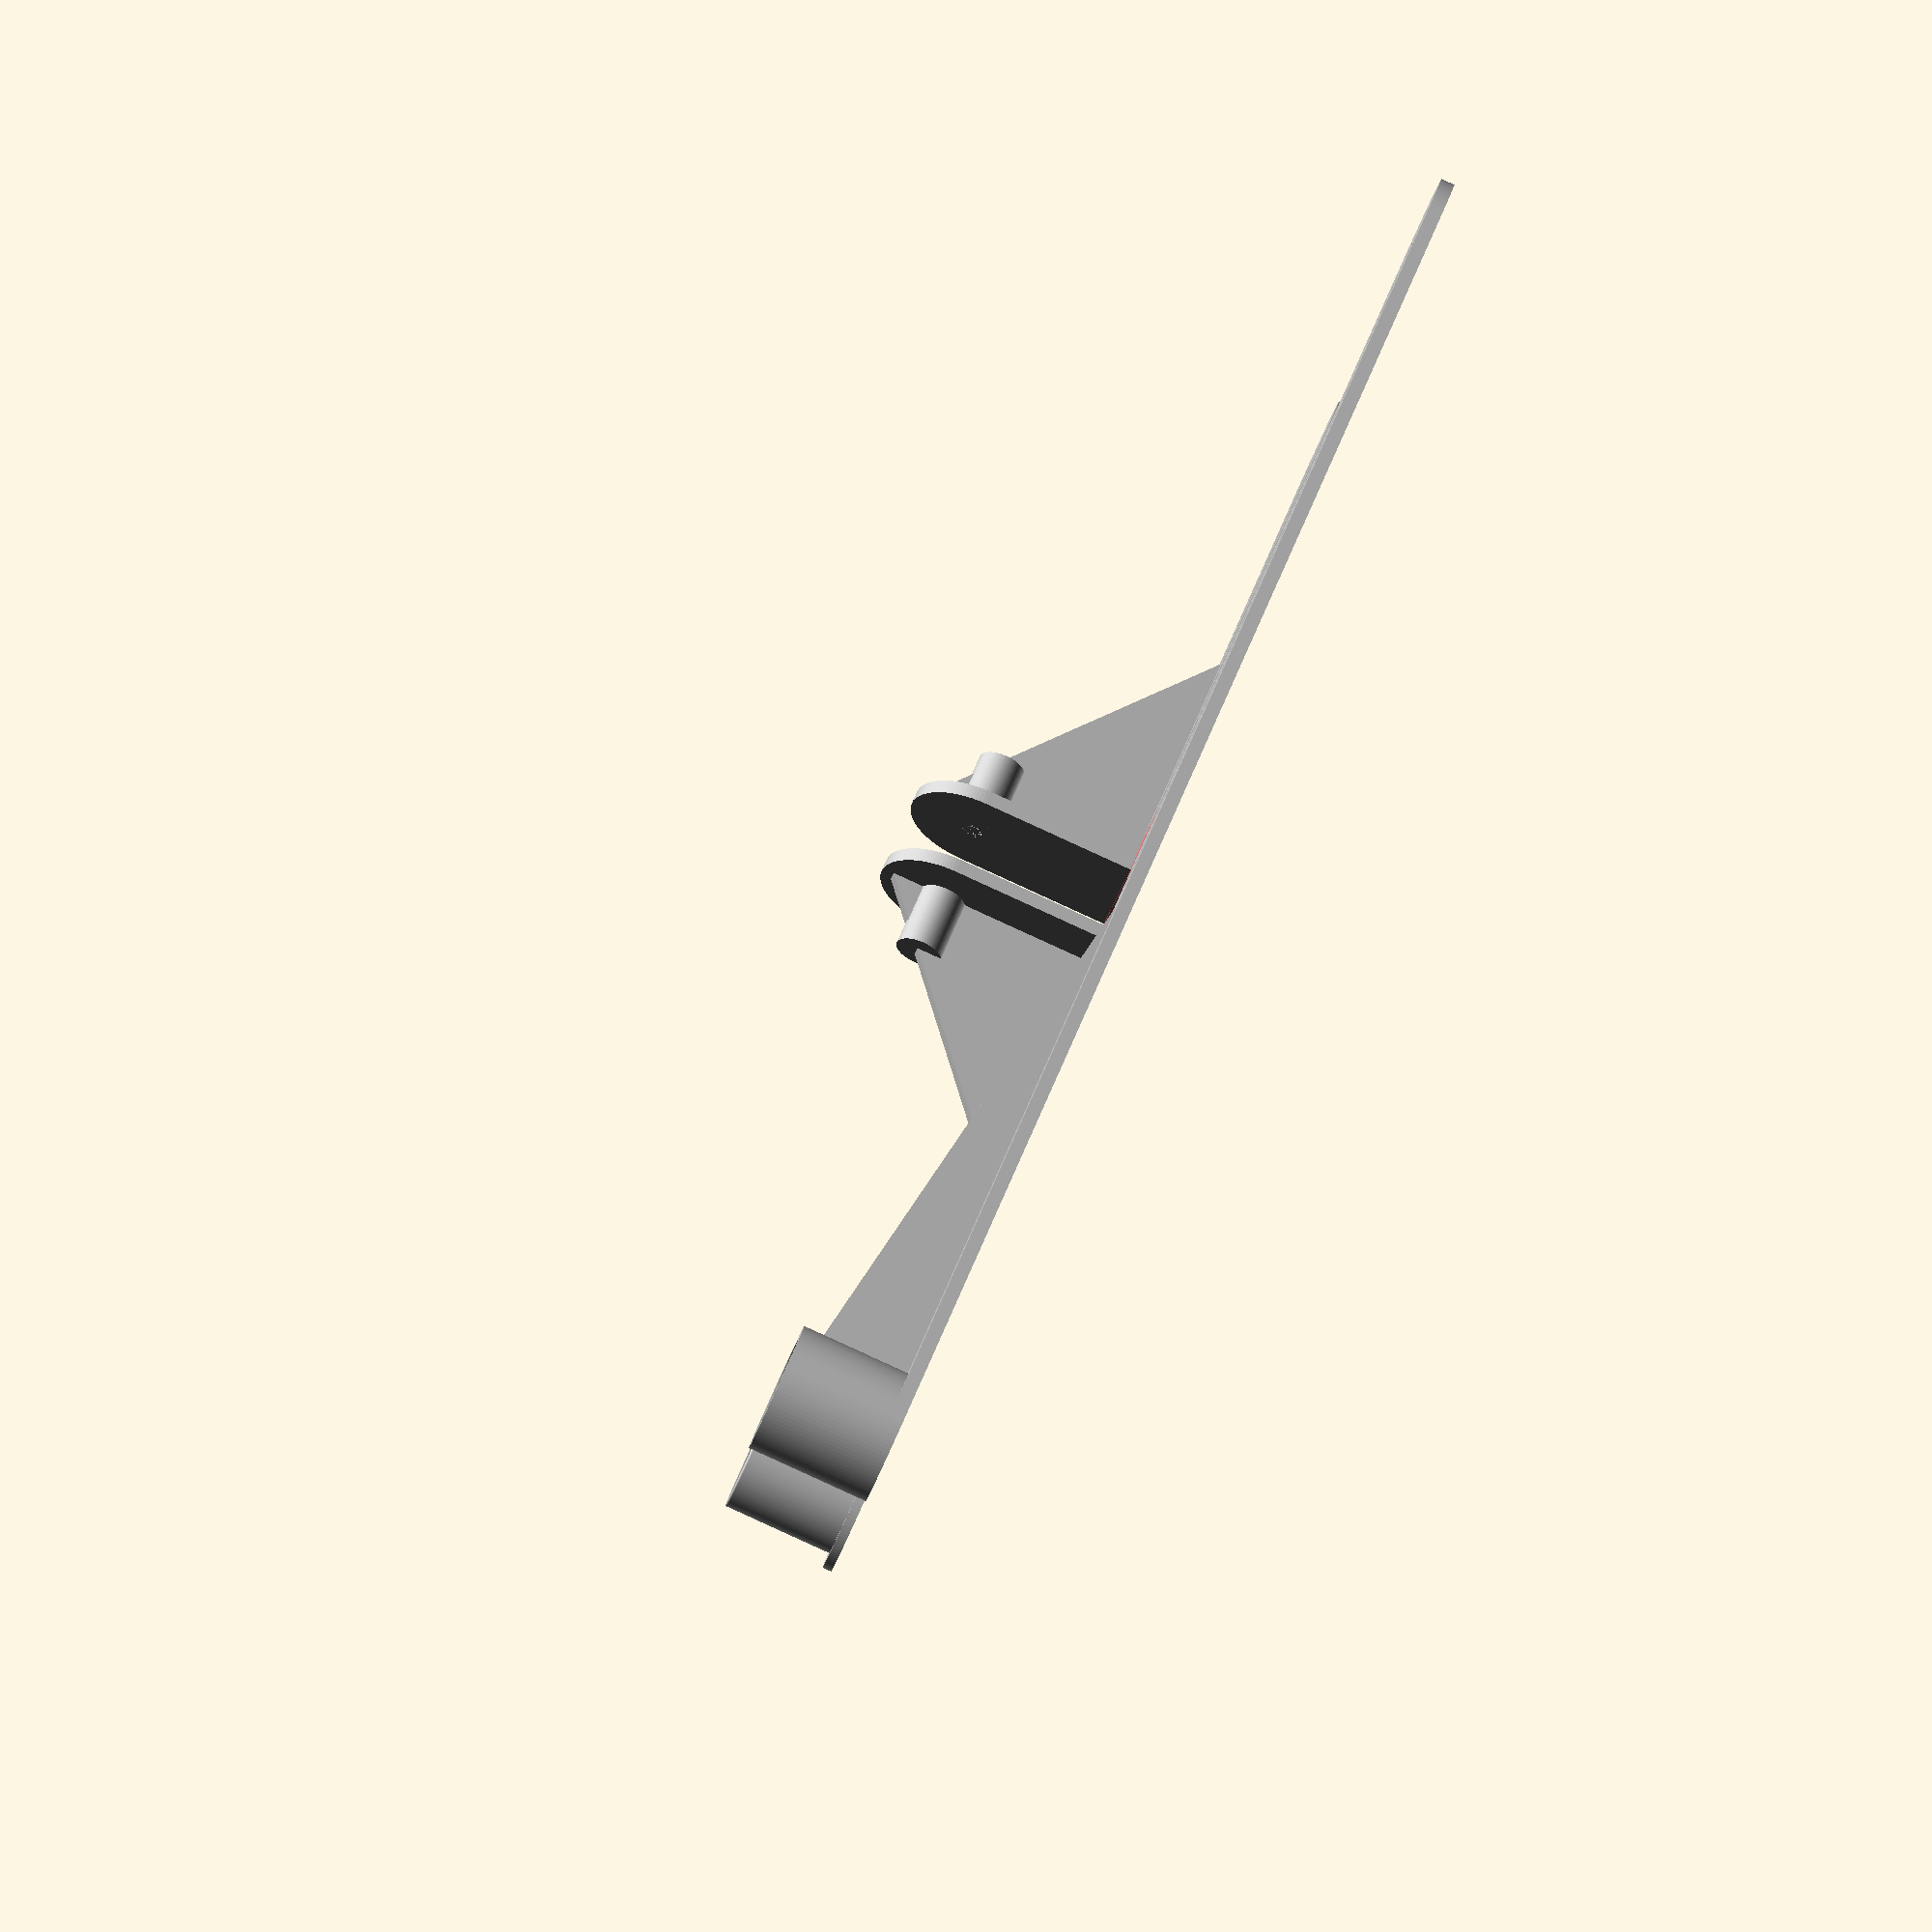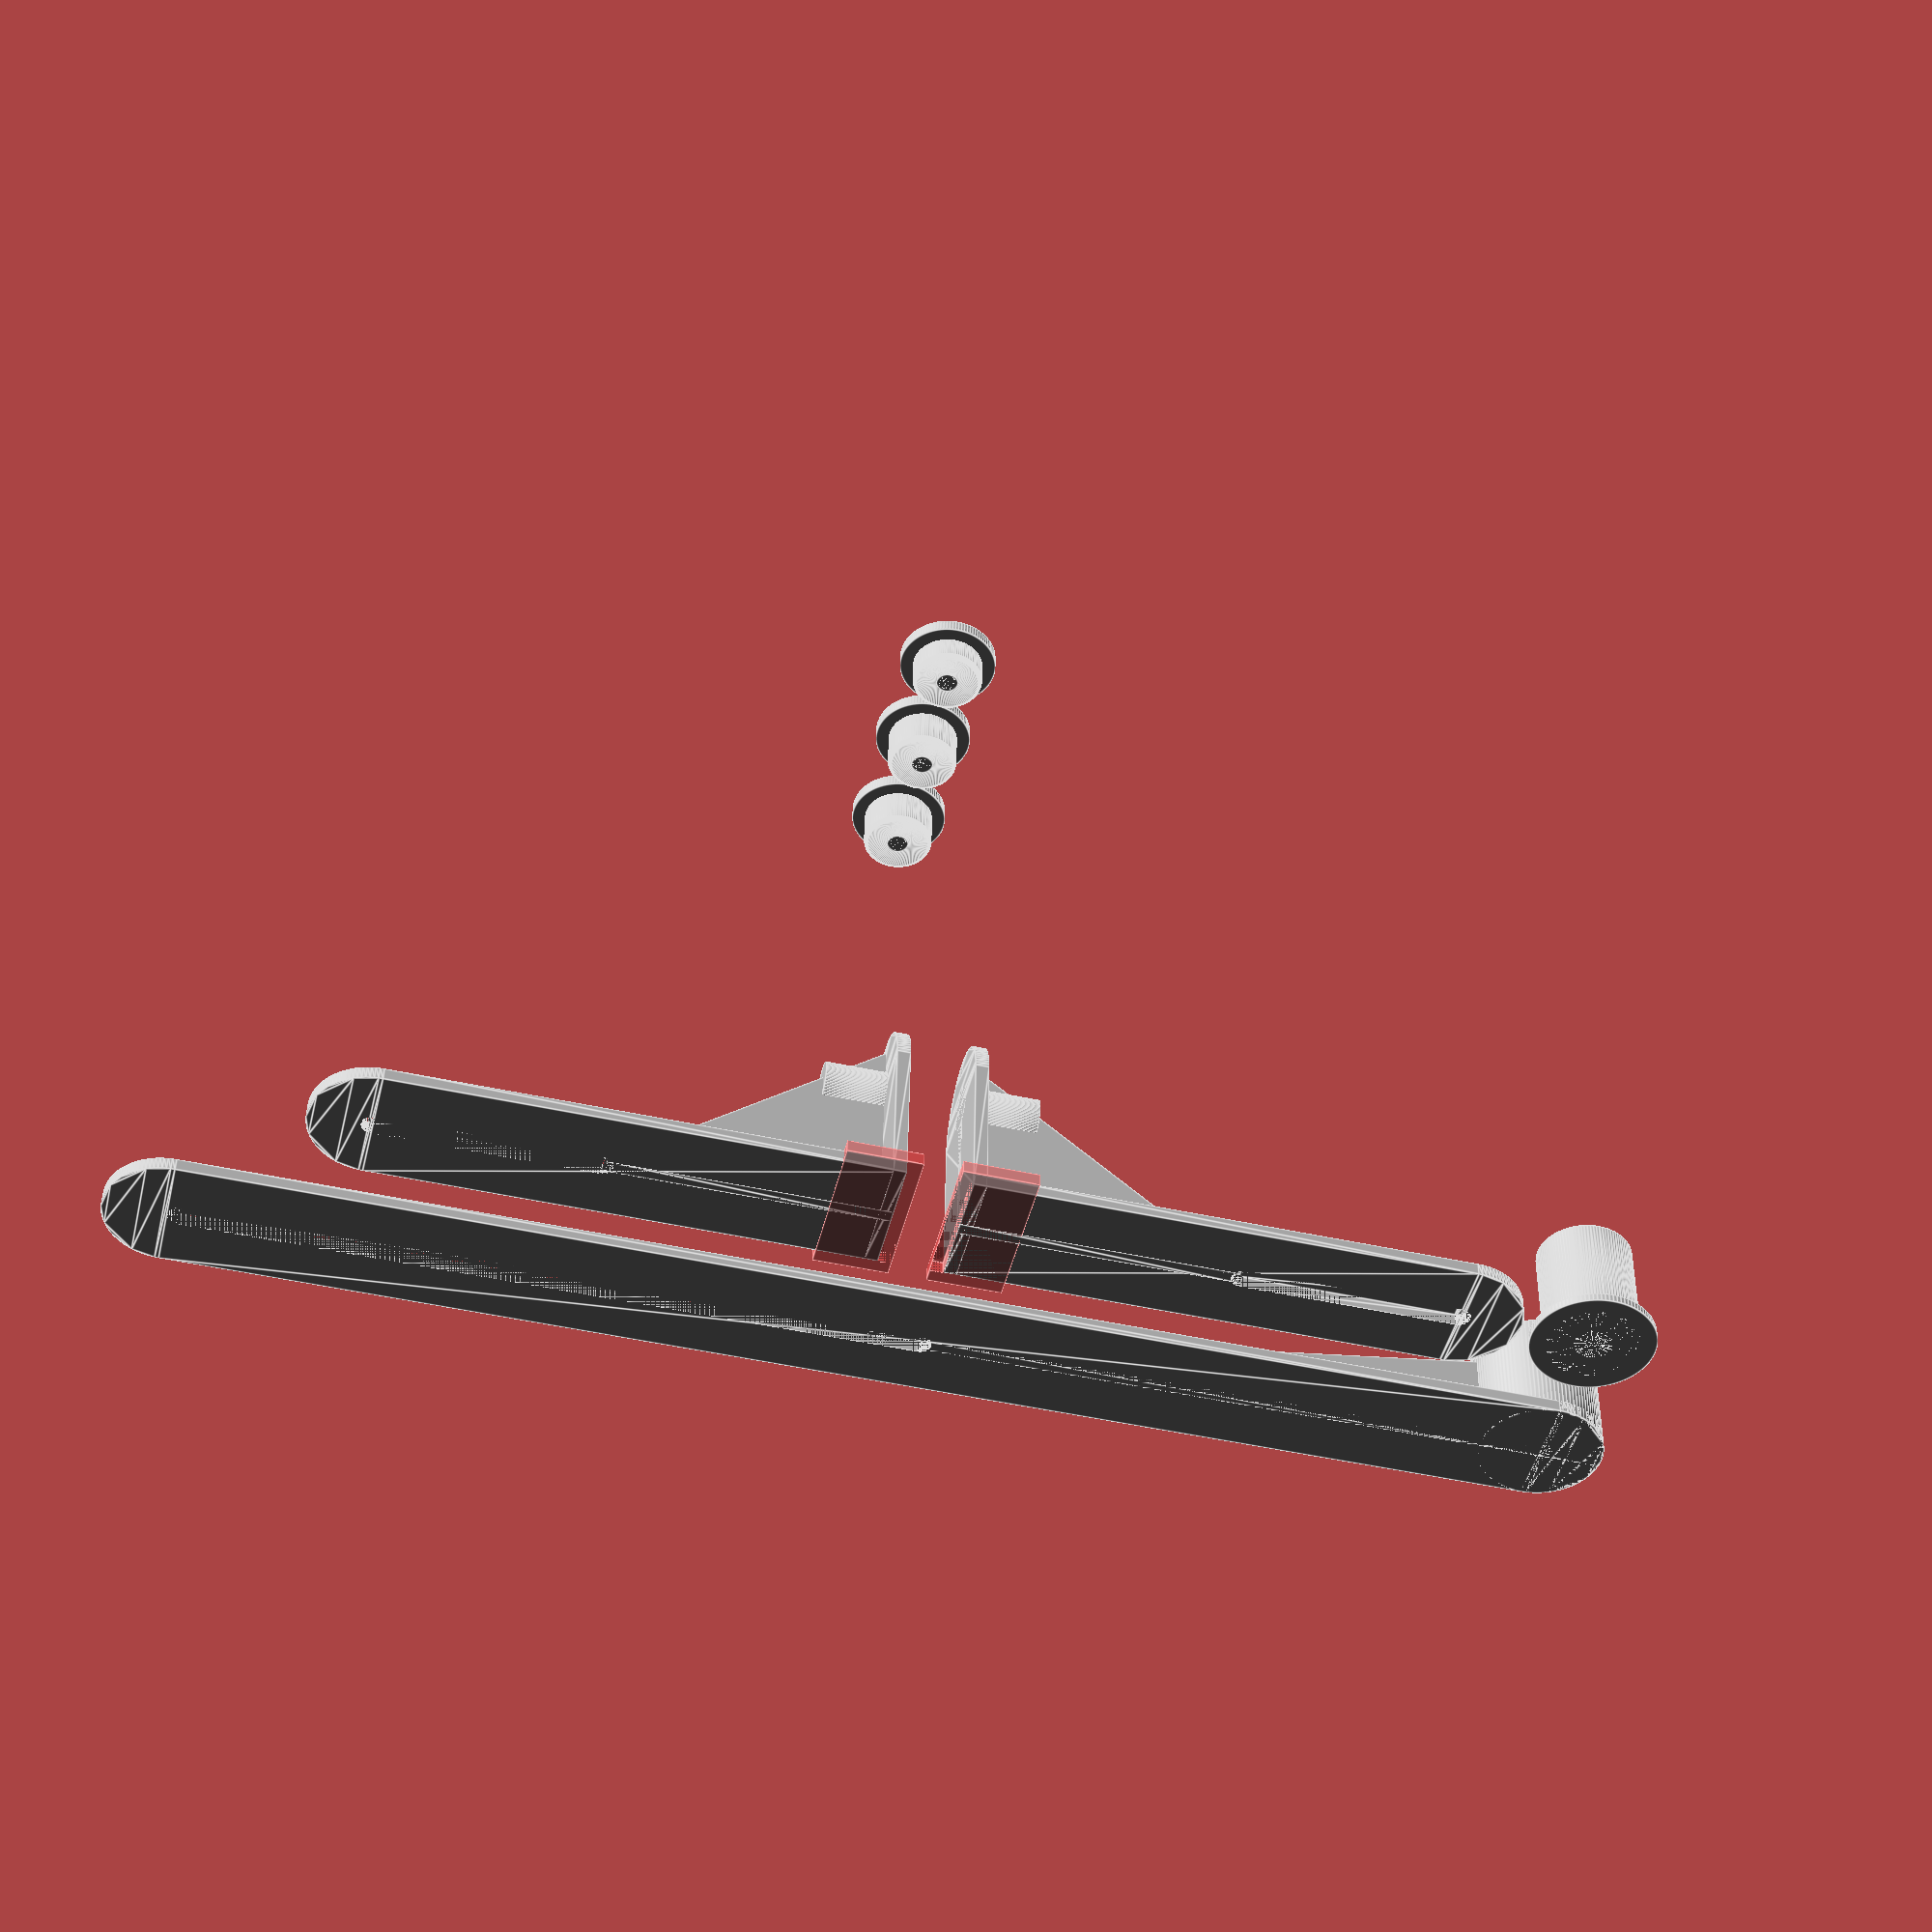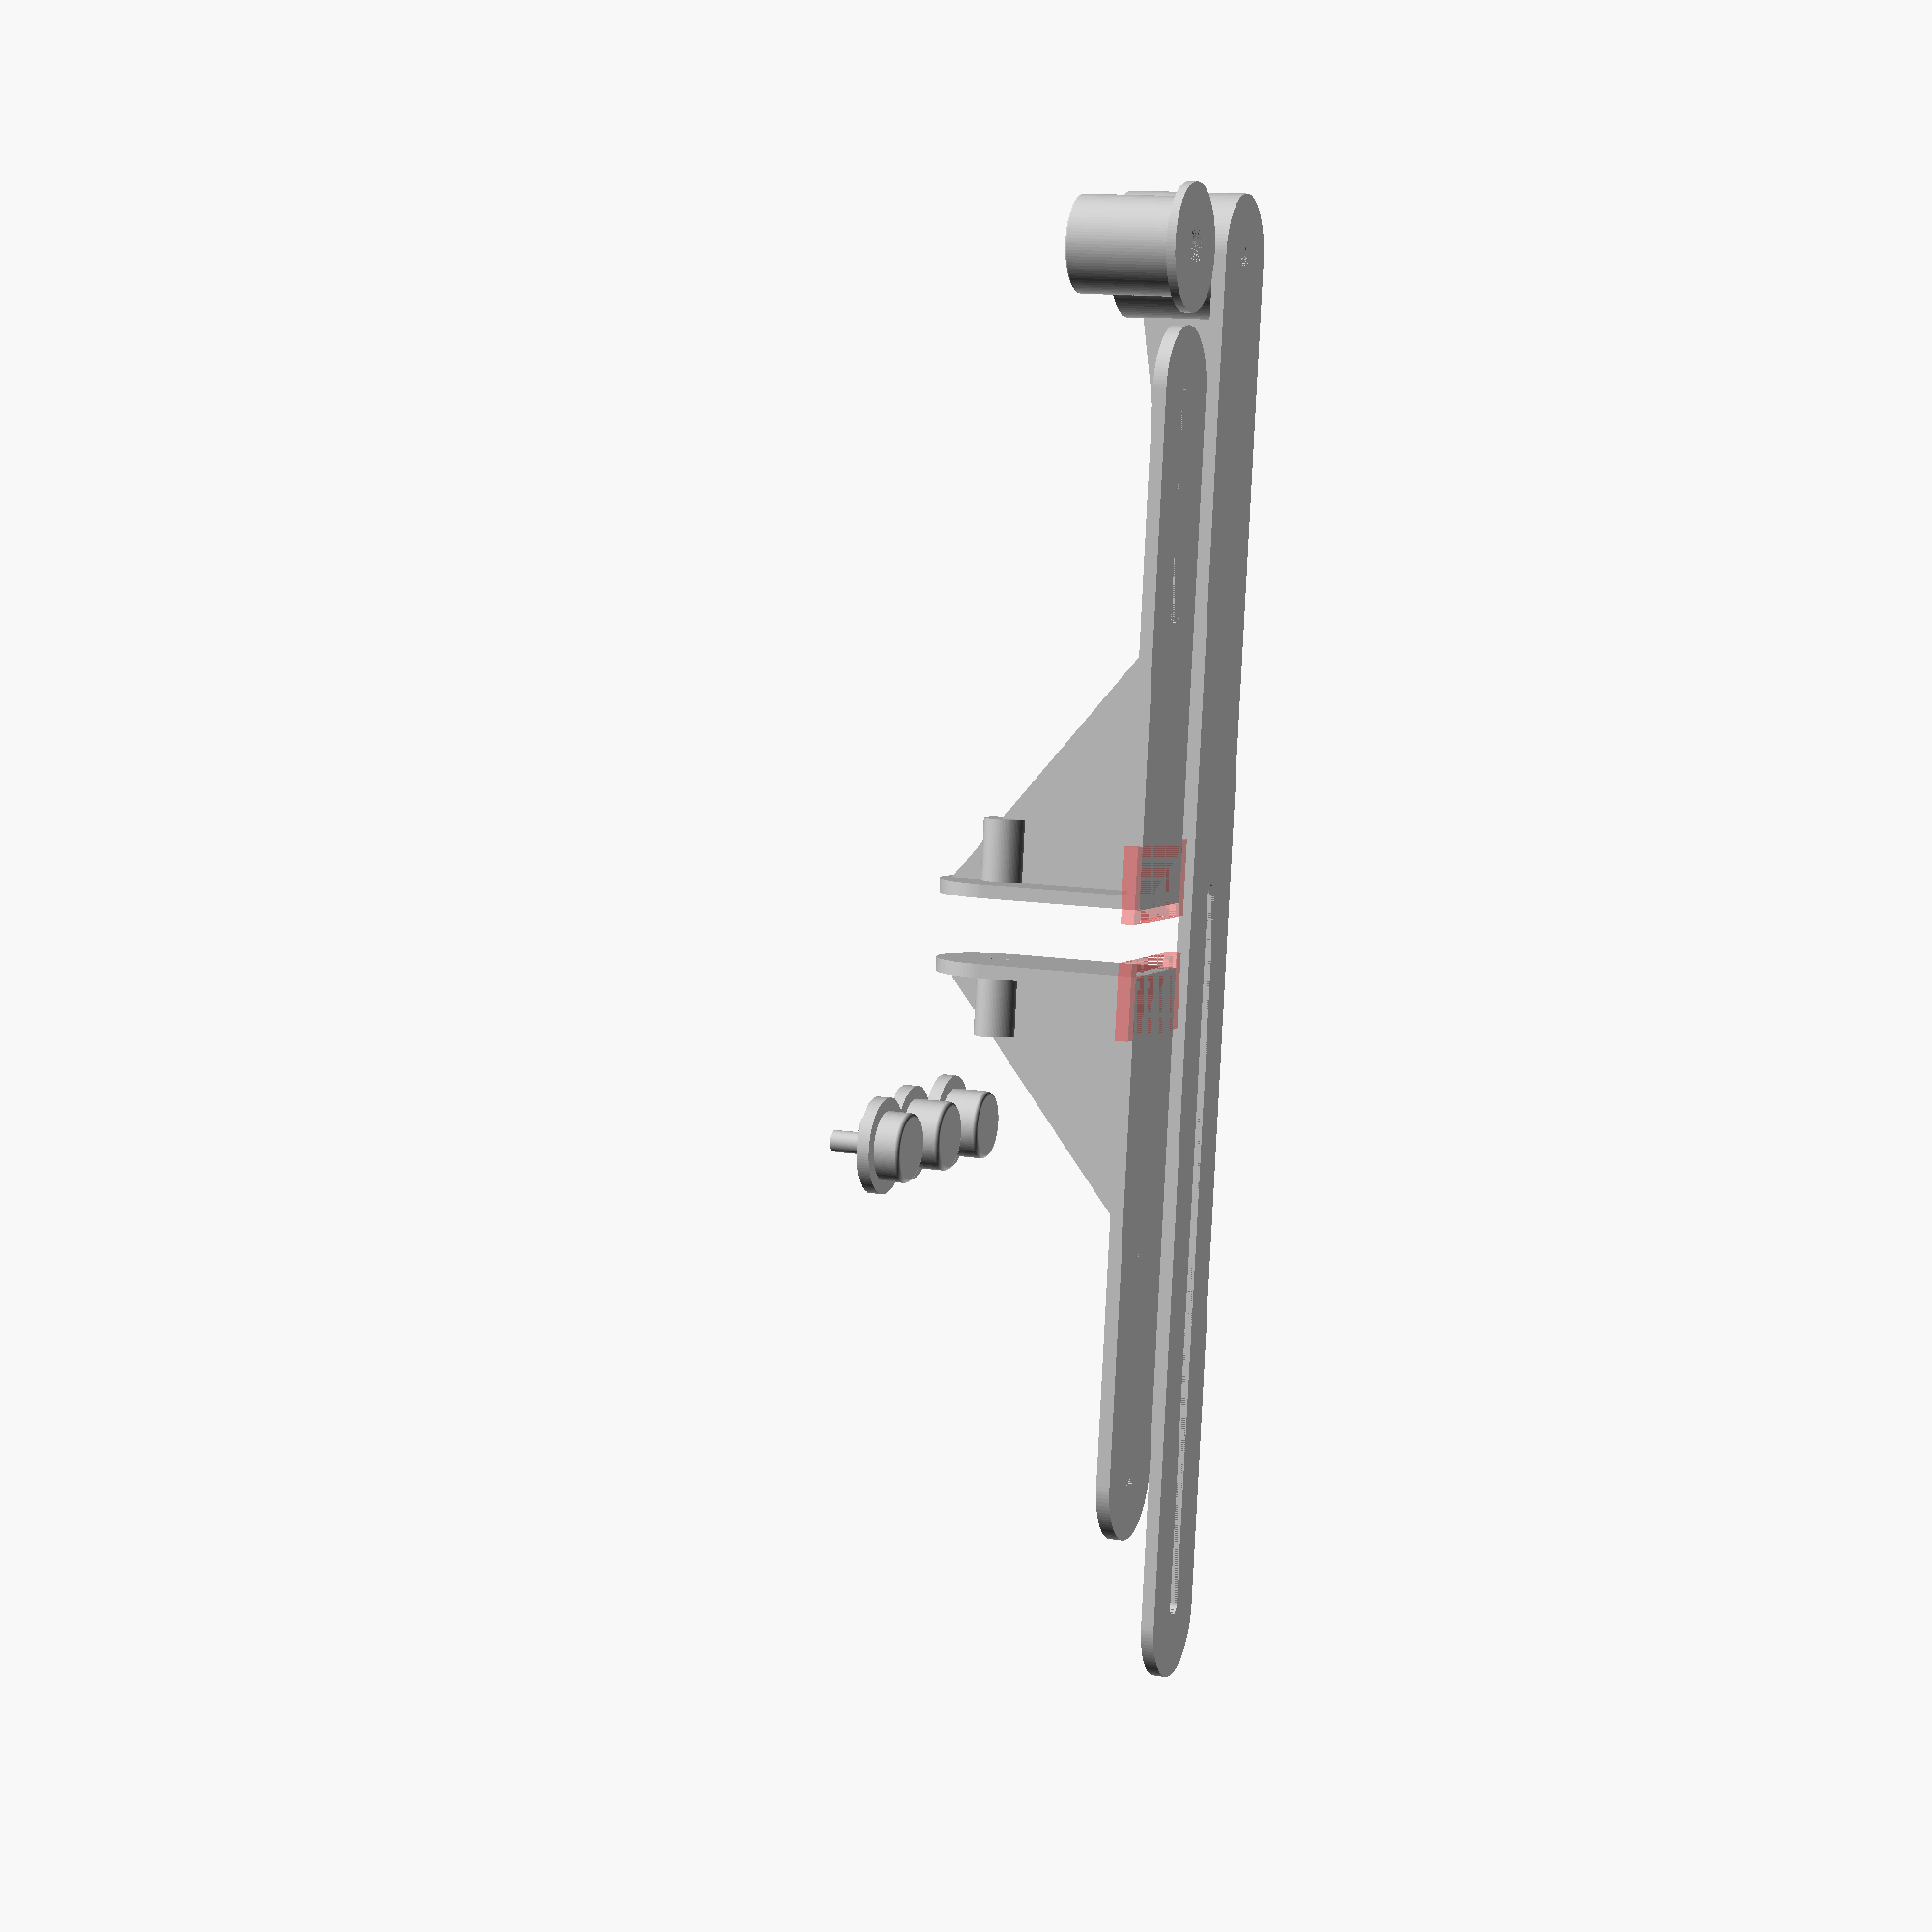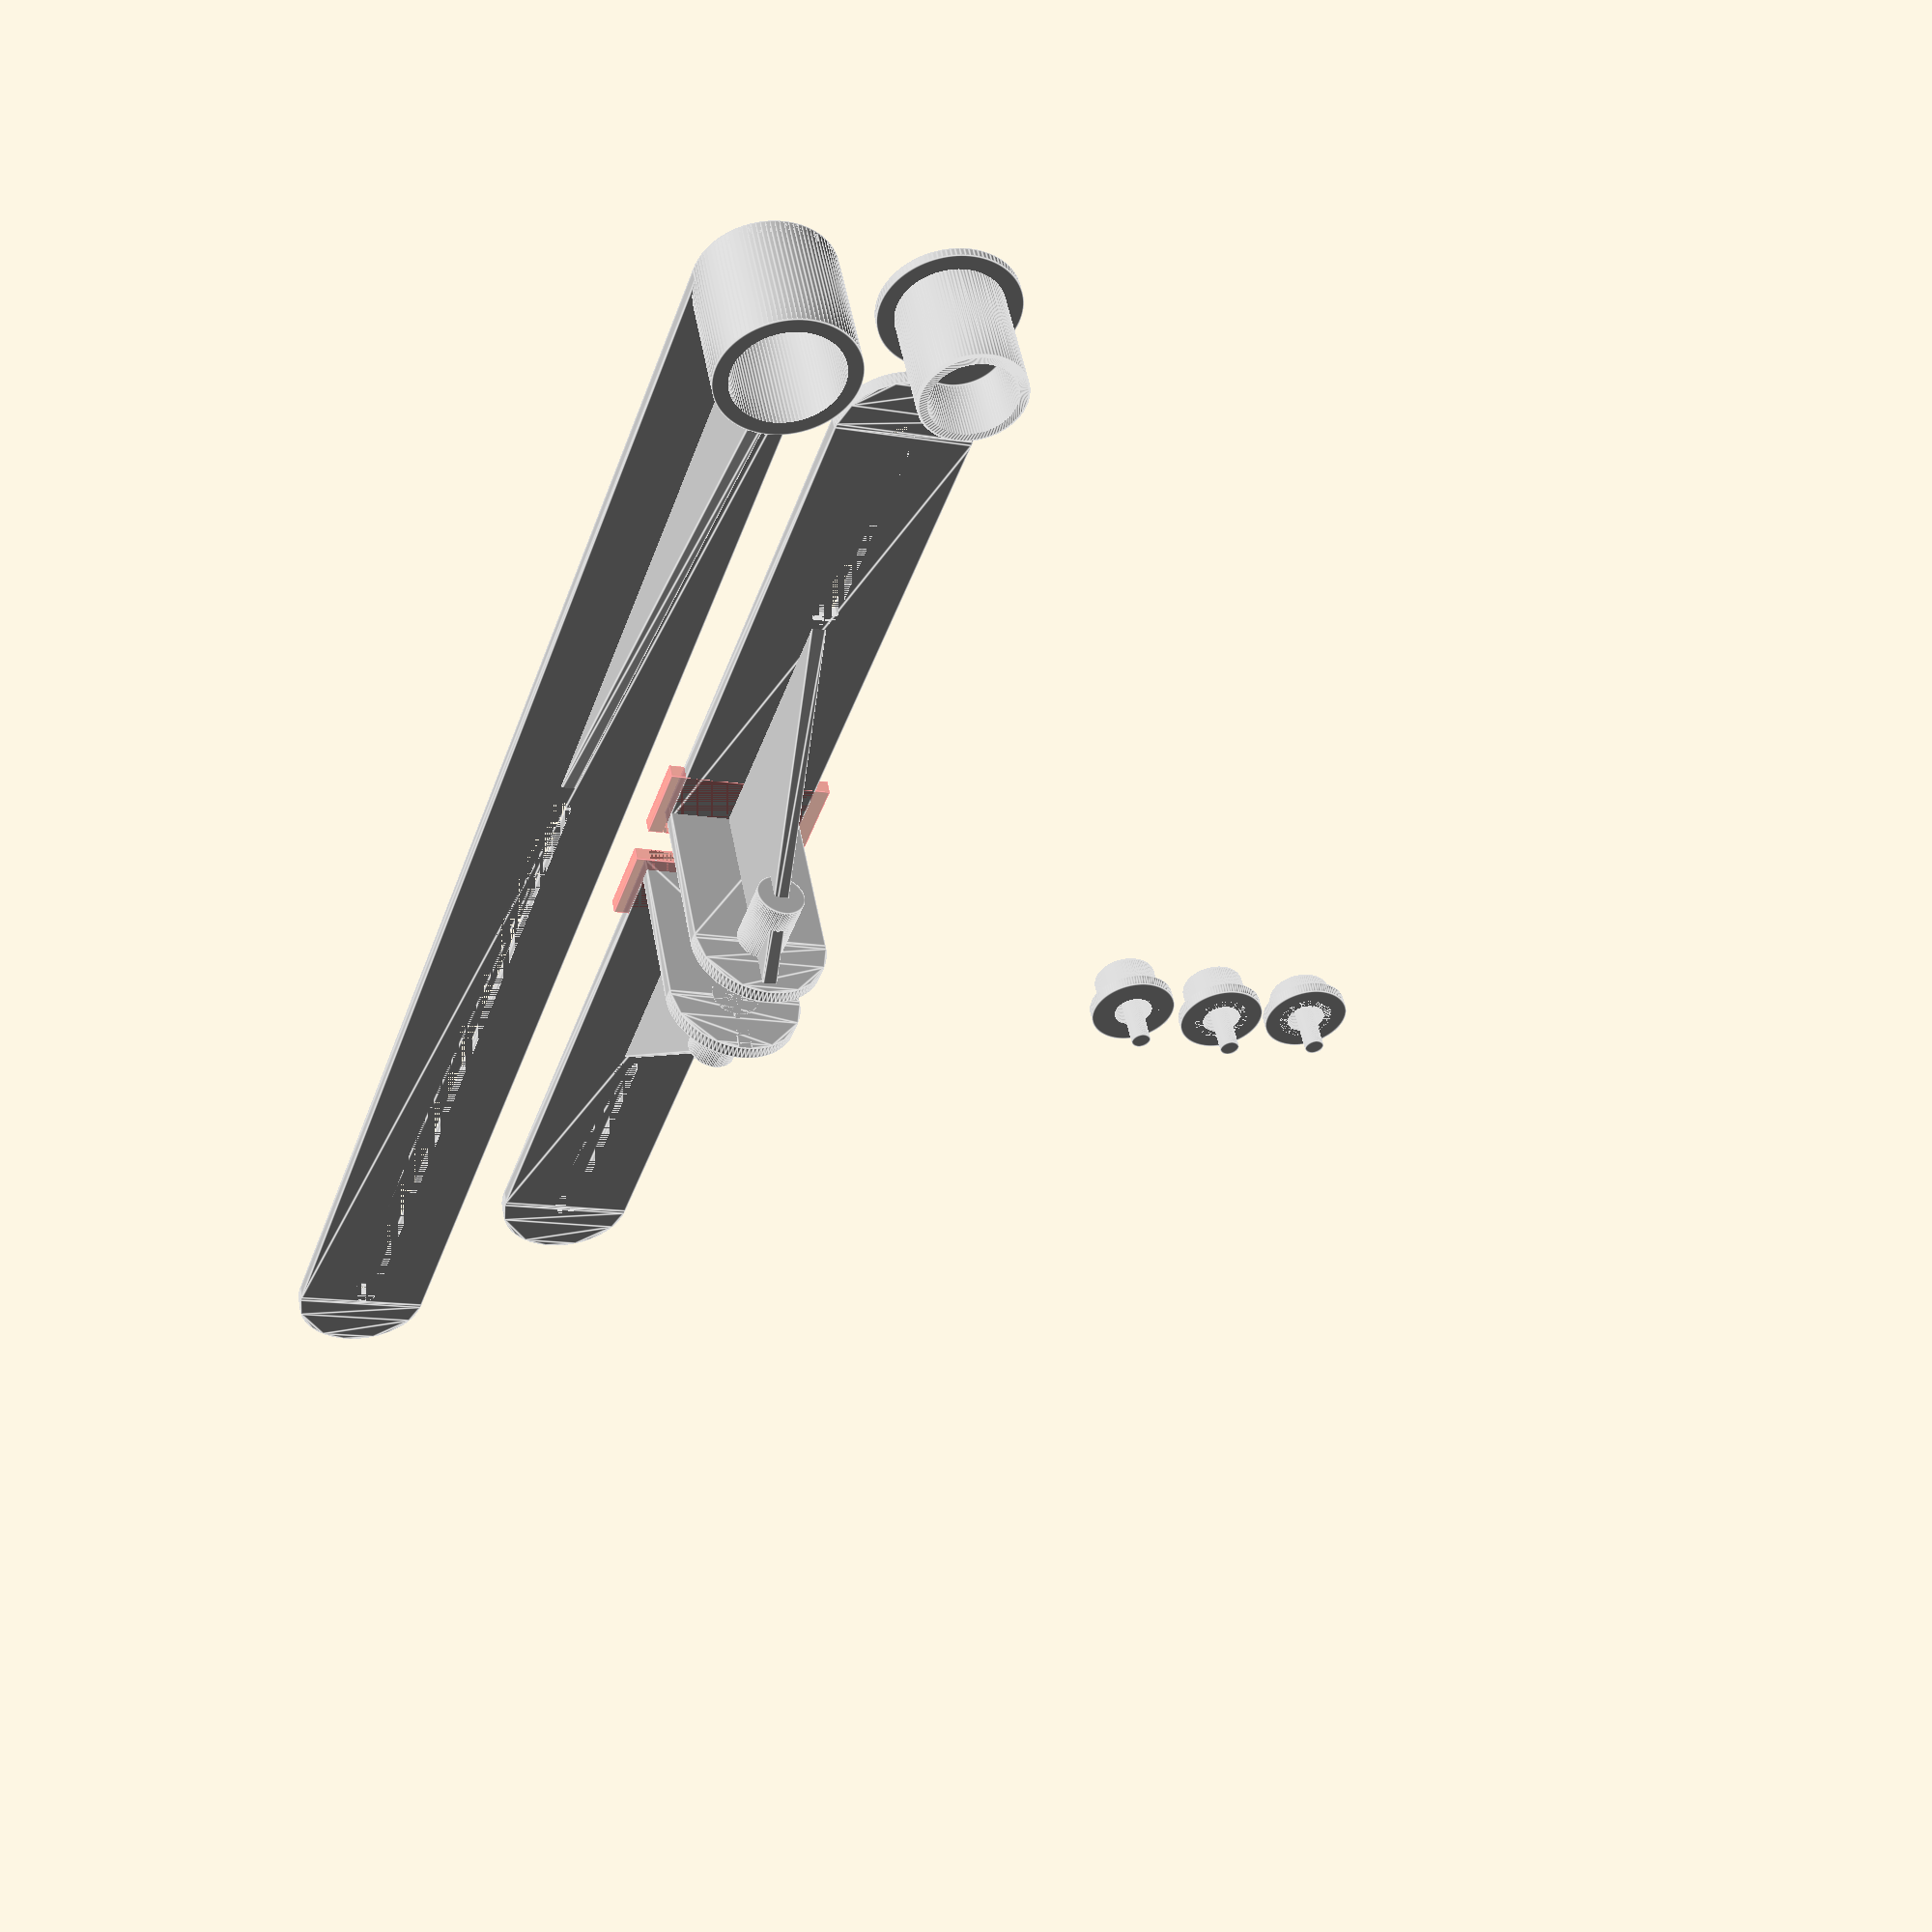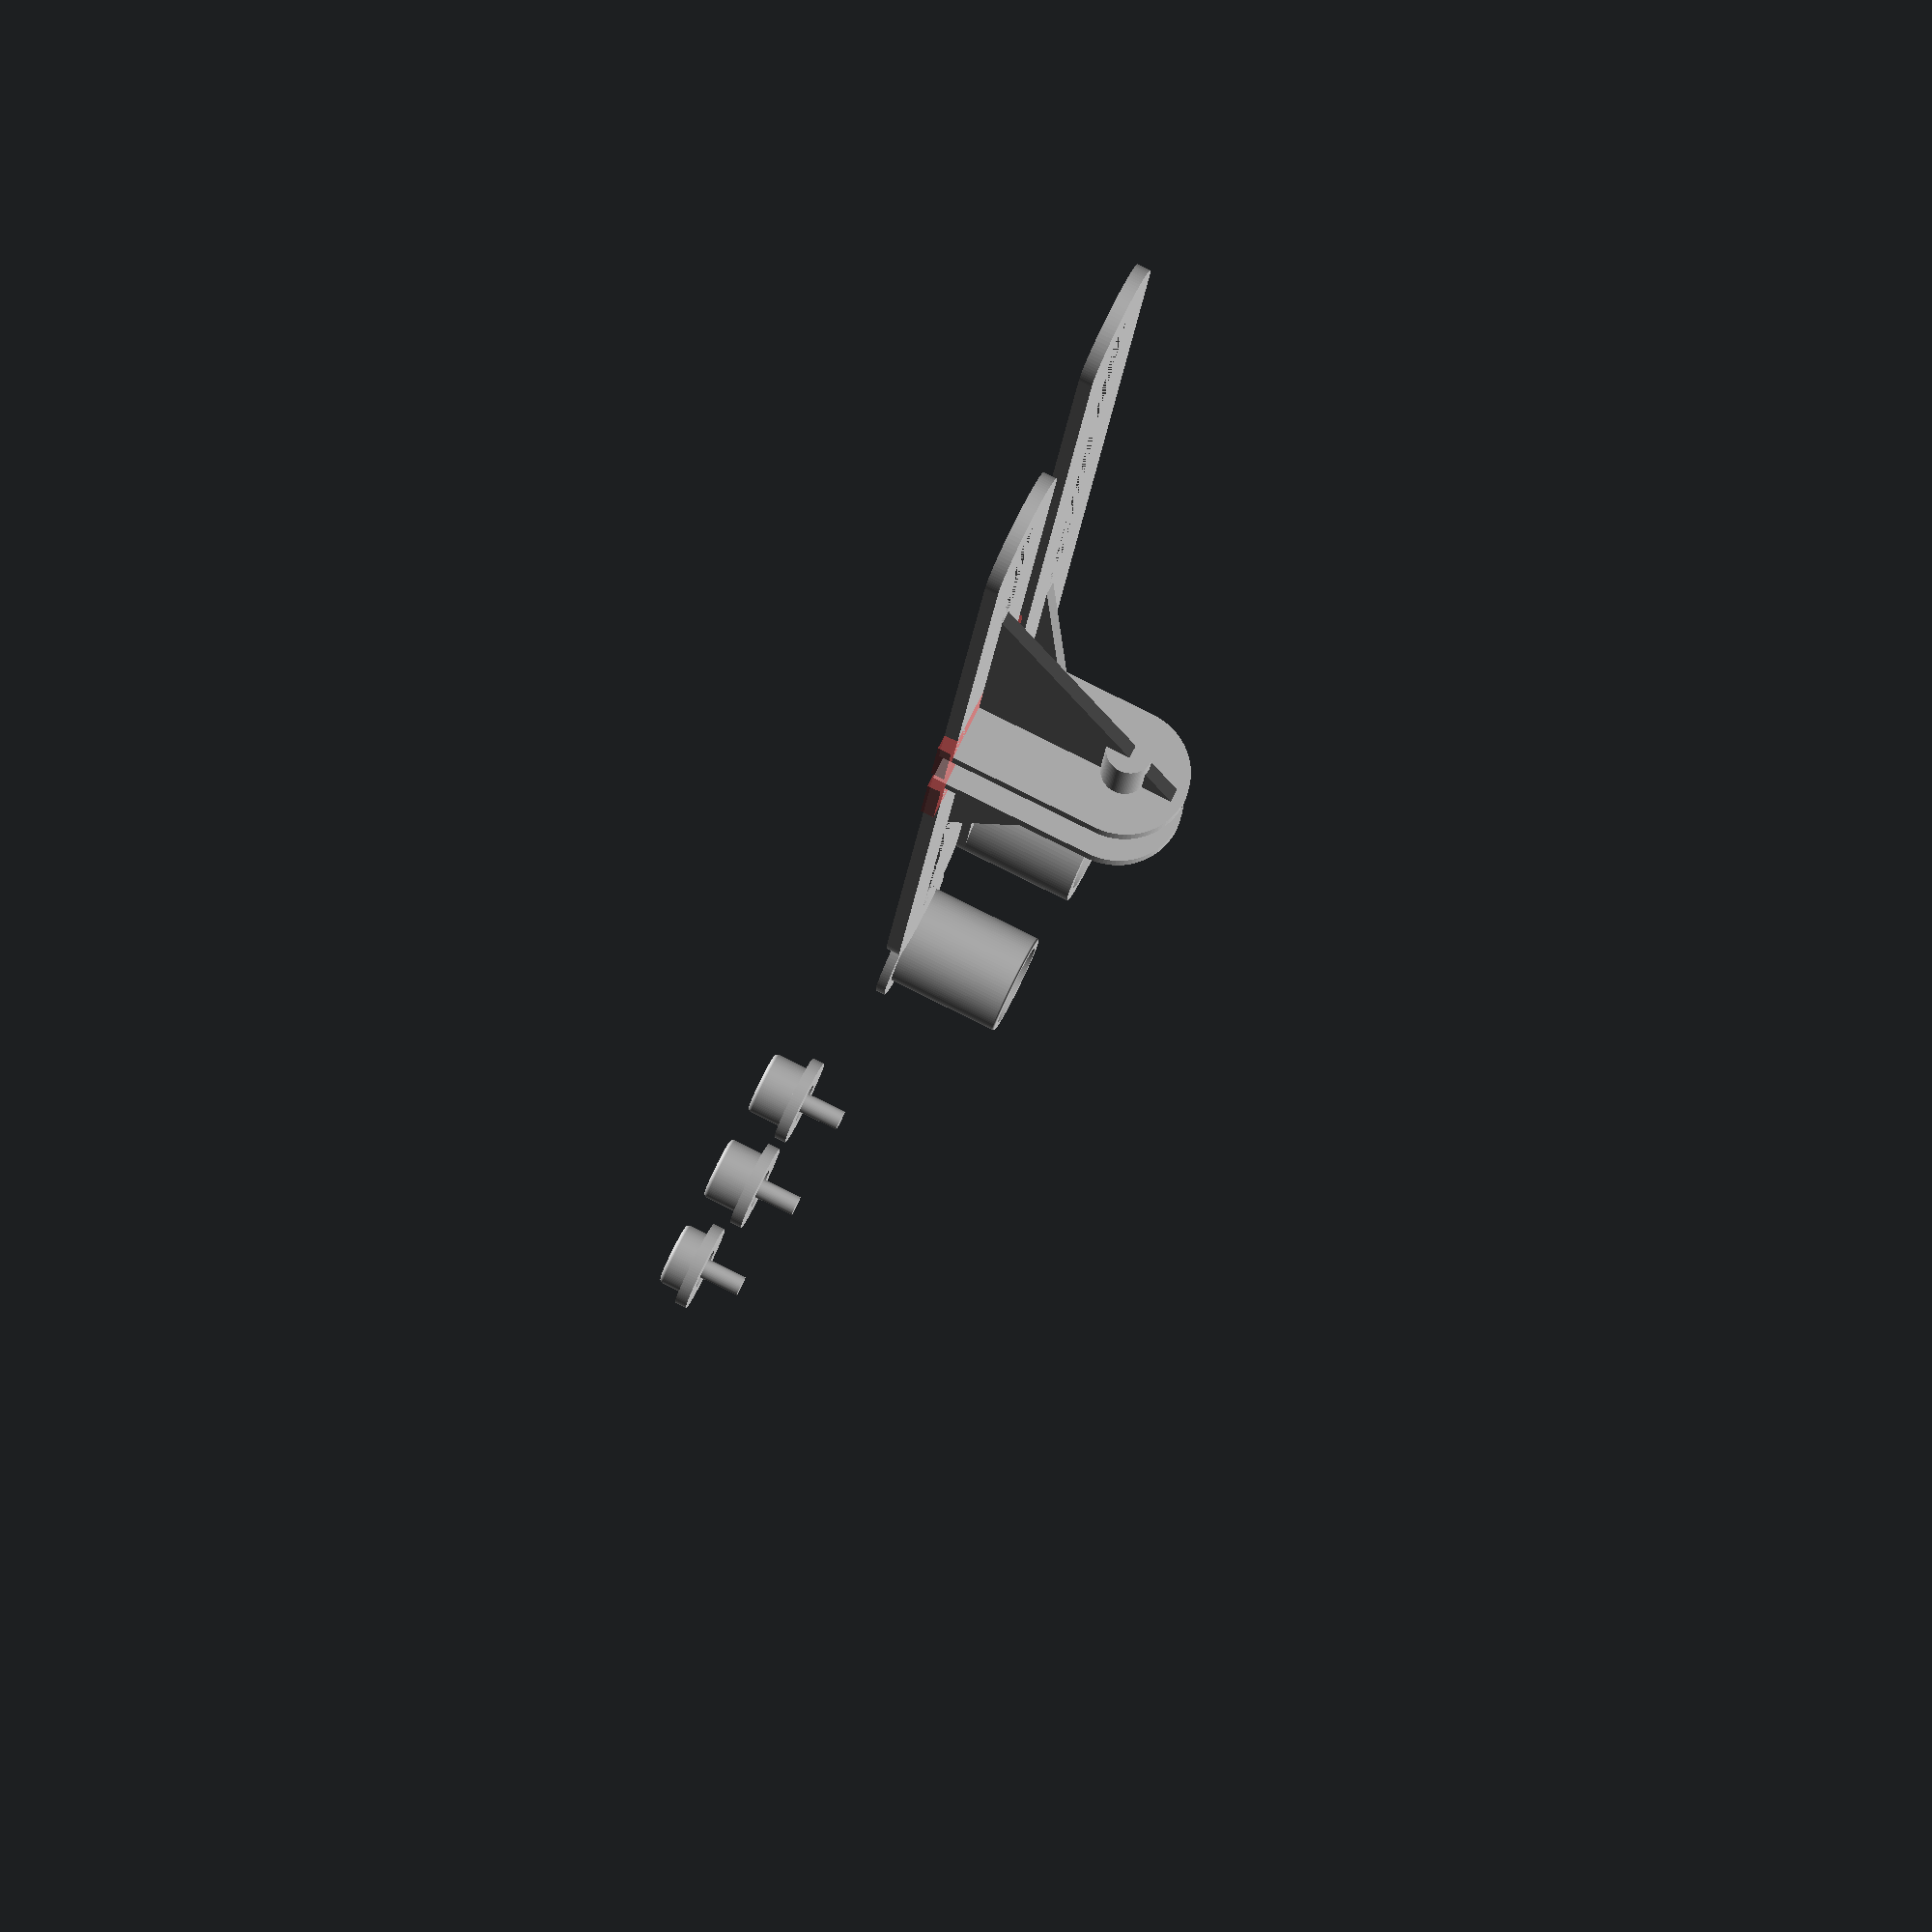
<openscad>
/*
    case for the Latency Measure device

	(c) 2020 by Christian.Lorenz@gromeck.de


	This file is part of LatencyMeasure.

    LatencyMeasure is free software: you can redistribute it and/or modify
    it under the terms of the GNU General Public License as published by
    the Free Software Foundation, either version 3 of the License, or
    (at your option) any later version.

    LatencyMeasure is distributed in the hope that it will be useful,
    but WITHOUT ANY WARRANTY; without even the implied warranty of
    MERCHANTABILITY or FITNESS FOR A PARTICULAR PURPOSE.  See the
    GNU General Public License for more details.

    You should have received a copy of the GNU General Public License
    along with LatencyMeasure.  If not, see <https://www.gnu.org/licenses/>.

*/

// increase the number of faces to make thinks smoother
$fn = 100;

// what part should we generate?
generate_lower_shell = false;
generate_upper_shell = false;
generate_buttons = true;
generate_sensorcase = true;
generate_sensormount = true;
generate_sensormount_clip_long = true;
generate_sensormount_clip_short = true;
generate_sensormount_clip_short_2nd = true;

// render text?
use_text = false;

// the gap used to place elements
gap = 5;
boss_draft_rel = 1.1;
case_edge_radius_rel = 1.5;
slackness_screw = 0.1;
slackness_slide = 0.2;
slackness_snap = 0.2;
text_depth = 0.1;
title = "Latency Measure";
font_font = "Roboto Mono:style=Bold";
snap_height = 1.0;

// the dimension of the case itself
case_width = 80;
case_depth = 50;
case_snap_width = case_width * 3 / 4 * 4 / 3 * 1 / 2;
case_snap_depth = case_depth * 3 / 4 * 4 / 3 * 1 / 2;
case_lower_height = 20;
case_upper_height = 5;
case_thickness = 1.5;
case_edge_radius = case_thickness * case_edge_radius_rel;
case_border_height = 0;

// PCB mounts
// offsets x & y are meassured from the inside of the case to the hole
// w & h are meassured from hole to hole center
pcbmount_x = 5;
pcbmount_y = 5;
pcbmount_w = 50;
pcbmount_h = 40;
pcbmount_boss_radius = 2.0;
pcbmount_boss_height = 3;
pcbmount_hole_radius = 1 - slackness_screw;

// USB connector
usbport_x = 0;
usbport_y = 20;
usbport_z = 8;
usbport_width = 8.0;
usbport_height = 3.2;
usbport_edge_radius = 0.5;

// sensor connector (cinch)
sensorport_x = 0;
sensorport_y = 10;
sensorport_z = 11;
sensorport_radius = 5.0;

// PCB connectors
connector_radius = 0.8;

// the dimension of the display inner/outer [mm]
display_inner_width = 30;
display_inner_height = 11;
display_inner_thickness = 1;
display_outer_width = 38;
display_outer_height = 12;
display_outer_thickness = display_inner_thickness + 1;

// offset of the visible part of the display
display_inner_offset_x = 5;
display_inner_offset_y = 0.5;

// offset of the display on the frontside of the case
display_outer_offset_x = (case_width - display_inner_width) / 2 - display_inner_offset_x;
display_outer_offset_y = (case_depth - display_inner_height) / 5 * 1 - display_inner_offset_y;

// LED
led_count = 1;
led_radius = 3/2;
led_height = 4.5;
led_offset = 2 * 2.54;
led_gap = led_offset - 2 * led_radius;
led_outer_offset_x = display_outer_offset_x + display_inner_offset_x +display_inner_width +
    (case_width - (display_outer_offset_x + display_inner_offset_x + display_inner_width)) / 2 - led_radius;
led_outer_offset_y = display_outer_offset_y + display_outer_height / 2 - led_radius;


// the dimension of the buttons
button_count = 3;
button_radius = 4;
button_offset = 5 * 2.54;
button_slackness = slackness_slide;
button_gap = button_offset - 2 * button_radius;
button_outer_offset_x = (case_width - 2 * button_radius * button_count - (button_gap * (button_count - 1))) / 2;
button_outer_offset_y = display_outer_offset_y + display_outer_height + 2 * button_radius;
button_pin_height = 5;
button_pin_radius = 1.25;
button_edge_radius = 0.5;
button_text = [ "🡇", "🡆", "Reset" ];
button_size = [ button_radius, button_radius, button_radius / 2 ];
button_font = [ "Symbola:style=Bold", "Symbola:style=Bold", font_font ];

// the dimension of the sensor case
sensorcase_thickness = 1.2;
sensorcase_diode_radius = 2.55;
sensorcase_diode_height = 7.5;
sensorcase_diode_gap = 8;
sensorcase_radius = 2.5 * sensorcase_diode_radius;
sensorcase_edge_radius = 0.25;

// dimensions of the sensor mount
sensormount_thickness = 1.5 * sensorcase_thickness;
sensormount_radius = sensorcase_radius + sensormount_thickness + slackness_snap;
sensormount_cable_radius = 1.5;
sensormount_edge_radius = 0.25;

// the hanger variant
sensormount_bar_length = 200;
sensormount_bar_width = sensormount_radius * 2;
sensormount_slot_width = 3.0;
sensormount_slot_slackness = slackness_slide;
sensormount_clip_boss_height = 10;
sensormount_clip_hole_radius = sensormount_slot_width / 2 - slackness_screw;
sensormount_clip_boss_radius = 3.0;
sensormount_clip_bar_height = 30;
sensormount_clip_bar_length = 2.5 * sensormount_clip_bar_height;
sensormount_clip_bar_width = sensormount_bar_width;

// some dimensions depend from ones above
sensorcase_height = sensorcase_diode_height + sensorcase_diode_gap;
sensormount_height = sensorcase_height - sensorcase_thickness + sensormount_thickness;

echo("sensorcase_height=",sensorcase_height);
echo("sensormount_height",sensormount_height);
echo("sensormount_bar_length=",sensormount_bar_length);
echo("sensormount_bar_width=",sensormount_bar_width);

module make_rounded_square(length,width,thickness,roundedfront = false,roundedback = false)
{
    linear_extrude(thickness) {
        if (roundedfront)
            translate([width/2,0,0])
                circle(width / 2);
        if (roundedback)
            translate([length - width / 2,0,0])
                circle(width / 2);

        translate([roundedfront ? width / 2 : 0,-width / 2,0])
            square([
                length - (roundedfront ? width / 2 : 0) - (roundedback ? width / 2 : 0),
                width],center = false);
    }
}

module make_rounded_box(height,width,depth,radius = 0)
{
    linear_extrude(height)
        if (radius)
            minkowski() {
                translate([radius,radius,0])
                    square([
                        width - 2 * radius,
                        depth - 2 * radius
                        ],center = false);
                circle(radius);
            }
        else
            square([width,height]);
}

/*
**  make a prism
*/
module make_prism(length,width,height,draft = 0)
{
    polyhedron(
        points = [
            [0,0,0],
            [length,0,0],
            [length,width,0],
            [0,width,0],
            [draft,width / 2,height],
            [length - draft,width / 2,height] ],
        faces=[
            [0,1,2,3],
            [5,4,3,2],
            [0,4,5,1],
            [0,3,4],
            [5,2,1]]
           );
}

/*
**  make a button
**
**  a flat button will be at the same height as the surface of the case
**  a non-flat button will be raised by the case_thickness over the case surface
*/
module make_button(flat = false)
{
    button_height = case_thickness * ((flat) ? 3 : 4);
    translate([button_radius + case_thickness,button_radius + case_thickness,0]) {
        difference() {
            union() {
                // the body of the button
                translate([0,0,button_edge_radius])
                    minkowski() {
                        cylinder(
                            button_height - button_edge_radius * 2,
                            button_radius - button_edge_radius,
                            button_radius - button_edge_radius,
                            center=false);
                        sphere(button_edge_radius);
                    }

                // add the ring of the button
                translate([0,0,button_height - case_thickness])
                    cylinder(
                        case_thickness,
                        button_radius + case_thickness,
                        button_radius + case_thickness,
                        center=false);
            }
            //  make it hollow
            translate([0,0,case_thickness])
                cylinder(
                        button_height,
                        button_radius - case_thickness,
                        button_radius - case_thickness,
                        center=false);
        }

        // add the pin inside
        cylinder(
                button_height + button_pin_height,
                button_pin_radius,
                button_pin_radius,
                center=false);
    }
}

/*
**  make the sensor case
*/
module make_sensorcase()
{
    translate([
            sensormount_radius,
            sensormount_radius,
            0]) {
        difference() {
            union() {
                // the body of the sensorcase
                translate([0,0,sensorcase_edge_radius])
                    minkowski() {
                        cylinder(
                            sensorcase_height - sensorcase_edge_radius * 2,
                            sensorcase_radius - sensorcase_edge_radius,
                            sensorcase_radius - sensorcase_edge_radius,
                            center=false);
                        sphere(sensorcase_edge_radius);
                    }

                // add the ring
                cylinder(
                        sensorcase_thickness,
                        sensormount_radius,
                        sensormount_radius,
                        center=false);
            }

            //  make it hollow
            translate([0,0,sensorcase_diode_height])
                cylinder(
                        sensorcase_height,
                        sensorcase_radius - sensorcase_thickness,
                        sensorcase_radius - sensorcase_thickness,
                        center=false);

            // cut out the diode
            cylinder(
                    sensorcase_height,
                    sensorcase_diode_radius,
                    sensorcase_diode_radius,
                    center=false);
        }
    }
}

/*
**  make the sensor mount to hang on the display
*/
module make_sensormount()
{
    translate([0,sensormount_radius,0]) {
        difference() {
            union() {
                // add the bar
                make_rounded_square(sensormount_bar_length,sensormount_bar_width,sensormount_thickness,true,true);

                // the body of the mount
                translate([sensormount_bar_width / 2,0,0])
                    cylinder(
                        sensormount_height,
                            sensormount_radius,
                            sensormount_radius,
                            center=false);

                // add the gussets
                translate([
                        sensormount_bar_length / 2 + slackness_slide,
                        -sensormount_thickness / 2,
                        0])
                    rotate([90,0,180])
                        linear_extrude(sensormount_thickness)
                            polygon([
                                    [0,0],
                                    [sensormount_bar_length / 2,0],
                                    [sensormount_bar_length / 2,sensormount_height]
                            ]);
            }

            //  make it hollow
            translate([sensormount_bar_width / 2,0,sensormount_thickness])
                cylinder(
                        sensormount_height,
                        sensormount_radius - sensormount_thickness,
                        sensormount_radius - sensormount_thickness,
                        center=false);

            // cut out the cable hole
            translate([sensormount_bar_width / 2,0,0])
                cylinder(
                        sensormount_thickness,
                        sensormount_cable_radius,
                        sensormount_cable_radius,
                        center=false);

            // cut out the slot
            translate([sensormount_bar_length / 2 - sensormount_bar_width / 2,0,0])
                make_rounded_square(sensormount_bar_length / 2,
                        sensormount_slot_width,
                        sensormount_thickness,true,true);

            // engrave the title onto the mount
            if (use_text)
                translate([sensormount_bar_width,0,text_depth])
                    rotate([0,180,180])
                        linear_extrude(text_depth)
                            text(
                                    title,
                                    sensormount_bar_width / 3,
                                    font = font_font,
                                    valign = "center",
                                    halign = "left"
                            );
        }
    }
}

module make_sensormount_clip()
{
    translate([0,sensormount_clip_bar_width / 2 + sensormount_thickness,0]) {
        difference() {
            union() {
                // add the notches
                # difference() {
                    translate([0,-(sensormount_clip_bar_width + 2 * sensormount_thickness + slackness_slide) / 2,0])
                        cube([
                                sensormount_clip_boss_height,
                                sensormount_clip_bar_width + 2 * sensormount_thickness + slackness_slide,
                                sensormount_thickness]);
                    translate([0,-(sensormount_clip_bar_width + slackness_slide) / 2,0])
                        cube([
                                sensormount_thickness,
                                sensormount_clip_bar_width + slackness_slide,
                                sensormount_thickness]);
                }

                // build the clip itself
                translate([sensormount_thickness,0,0]) {
                    make_rounded_square(sensormount_clip_bar_length,
                            sensormount_clip_bar_width,
                            sensormount_thickness,false,true);
                    rotate([90,-90,90])
                        make_rounded_square(sensormount_clip_bar_height,
                                sensormount_clip_bar_width,sensormount_thickness,false,true);

                    // add the gussets
                    translate([
                            sensormount_clip_bar_length / 2,
                            -sensormount_thickness / 2,
                            0])
                        rotate([90,0,180])
                            linear_extrude(sensormount_thickness)
                                polygon([
                                        [0,0],
                                        [sensormount_clip_bar_length / 2,0],
                                        [sensormount_clip_bar_length / 2,sensormount_clip_bar_height]
                                ]);

                     // add the screw boss
                    translate([
                            0,
                            0,
                            sensormount_clip_bar_height - sensormount_clip_bar_width / 2])
                        rotate([90,0,90])
                        cylinder(sensormount_clip_boss_height,
                                sensormount_clip_boss_radius,
                                sensormount_clip_boss_radius,center=false);
                            }
             }

            translate([sensormount_thickness,0,0]) {
                // cut out the slot
                translate([
                        sensormount_clip_bar_length / 2,
                        0,
                        0])
                    linear_extrude(sensormount_thickness)
                        minkowski() {
                            square([
                                    sensormount_clip_bar_length / 2 - sensormount_clip_bar_width / 2,
                                    0.0000001
                                    ],center = false);
                            circle(sensormount_slot_width / 2);
                        }

                //  cut out the clip screw hole
                translate([
                        0,
                        0,
                        sensormount_clip_bar_height - sensormount_clip_bar_width / 2])
                    rotate([0,90,0])
                        cylinder(
                            sensormount_clip_boss_height - slackness_screw,
                            sensormount_clip_hole_radius,
                            sensormount_clip_hole_radius,
                            center=false);
            }
        }
    }
}

/*
** build one generic half shell
**
**  height       is the total net height of the shell
**  snap_border  is the negative or positive height of the inner snap border
*/
module make_case_half_shell(height,snap_border = 0)
{
    difference() {
        union() {
            // the case itself
            make_rounded_box(height,case_width,case_depth,case_edge_radius);

            // the snap border
            if (snap_border > 0)
                translate([case_thickness / 2,case_thickness / 2,height])
                    make_rounded_box(snap_border,case_width - case_thickness,case_depth - case_thickness,case_edge_radius);
        }

        // make the case hollow
        translate([case_thickness,case_thickness,case_thickness])
            make_rounded_box(
                    height + abs(snap_border),
                    case_width - 2 * case_thickness,
                    case_depth - 2 * case_thickness,
                    case_edge_radius);
        if (snap_border < 0)
            translate([case_thickness / 2 + slackness_snap / 2,case_thickness / 2 + slackness_snap / 2,height - abs(snap_border) + slackness_snap])
                make_rounded_box(
                        abs(snap_border),
                        case_width - case_thickness - slackness_snap,
                        case_depth - case_thickness - slackness_snap,
                        case_edge_radius);
    }
}

/*
** build the lower part of the case
*/
module make_case_lower_shell()
{
    difference() {
        // create the shell itself
        make_case_half_shell(case_lower_height,-case_border_height);

        // cut out the USB connector
        if (usbport_x > usbport_y)
            // usbport is on the bottom
            translate([usbport_x + case_thickness,0,usbport_z + case_thickness])
                rotate([-90,0,0])
                    make_rounded_box(case_thickness,usbport_width,
                        usbport_height,usbport_edge_radius);
        else
            // usbport is on the side
            translate([0,usbport_y + case_thickness,usbport_z + case_thickness])
                rotate([0,90,0])
                    make_rounded_box(case_thickness,usbport_height,
                        usbport_width,usbport_edge_radius);

        // cut out the sensor connector
        if (sensorport_x > sensorport_y)
            // sensorport is on the bottom
            translate([sensorport_x + case_thickness,0,sensorport_z + case_thickness])
                rotate([-90,0,0])
                    cylinder(case_thickness,sensorport_radius,sensorport_radius);
        else
            // sensorport is on the bottom
            translate([0,sensorport_y + case_thickness,sensorport_z + case_thickness])
                rotate([0,90,0])
                    cylinder(case_thickness,sensorport_radius,sensorport_radius);
    }

    // add mouting holes
    translate([case_thickness,case_thickness,case_thickness])
        for (x = [pcbmount_x,pcbmount_x + pcbmount_w]) {
            for (y = [pcbmount_y,pcbmount_y + pcbmount_h]) {
                translate([x,y,0])
                    difference() {
                        cylinder(pcbmount_boss_height,
                                pcbmount_boss_radius * boss_draft_rel,
                                pcbmount_boss_radius);
                        cylinder(pcbmount_boss_height,
                                pcbmount_hole_radius,
                                pcbmount_hole_radius);
                    }
            }
        }

    // add snaps on the long sides
    if (case_border_height == 0) {
        for (side = [-1,+1])
            translate([(case_width - case_snap_width) / 2,case_depth / 2 + side * (case_depth / 2 - case_thickness),case_lower_height - snap_height])
                rotate([90 * side,0,0])
                    translate([0,-snap_height,0])
                        make_prism(case_snap_width,snap_height * 2,snap_height,snap_height);
    }
}


/*
**  build the upper part of the case
*/
module make_case_upper_shell()
{
    difference() {
        // create the shell itself
        make_case_half_shell(case_thickness,case_border_height);

        // cut out the display
        translate([
                display_outer_offset_x + display_inner_offset_x,
                display_outer_offset_y + display_inner_offset_y,
                0])
            cube([
                display_inner_width,
                display_inner_height,
                case_thickness],center=false);

        // cut out the LED
        translate ([led_outer_offset_x,led_outer_offset_y,0])
            for (led = [0:led_count - 1]) {
                translate([led_radius,led * led_offset + led_radius,0])
                cylinder(case_thickness,led_radius,led_radius);
            }

        // engrave the test LED caption
        if (use_text)
            translate([led_outer_offset_x + led_radius,led_outer_offset_y + 4 * led_radius,text_depth])
                rotate([0,180,180])
                    linear_extrude(text_depth)
                        text(
                                "Test LED",
                                led_radius,
                                font_font,
                                valign = "center",
                                halign = "center"
                        );

        // cut out the buttons
        translate ([button_outer_offset_x,button_outer_offset_y,0])
            for (button = [0:button_count - 1]) {
                translate([
                        button * button_offset + button_radius + button_slackness / 2,
                        button_radius + button_slackness / 2,
                        0])
                    cylinder(case_thickness,
                            button_radius + button_slackness / 2,
                            button_radius + button_slackness / 2);
                        // engrave the title onto the mount

                // engrave the button captions
                if (use_text)
                    translate([
                            button * button_offset + button_radius + button_slackness / 2,
                            3 * button_radius,
                            text_depth])
                        rotate([0,180,180])
                            linear_extrude(text_depth)
                                text(
                                        button_text[button],
                                        button_size[button],
                                        button_font[button],
                                        valign = "center",
                                        halign = "center"
                                );
            }

            // engrave the title onto the case
            if (use_text)
                translate([case_depth * 0.1,display_outer_offset_y / 2,text_depth])
                    rotate([0,180,180])
                        linear_extrude(text_depth)
                            text(
                                    title,
                                    case_depth / 20,
                                    font_font,
                                    valign = "center",
                                    halign = "left"
                            );
    }

    // add a mounting frame for the display
    translate ([
            display_outer_offset_x - case_thickness,
            display_outer_offset_y - case_thickness,
            case_thickness]) {
        difference() {
            cube([
                display_outer_width + 2 * case_thickness,
                display_outer_height + 2 * case_thickness,
                display_outer_thickness]);
            translate([case_thickness,case_thickness,0]) cube([
                display_outer_width,
                display_outer_height,
                display_outer_thickness]);
        }
    }

    // add LED rings
    translate ([led_outer_offset_x,led_outer_offset_y,0])
        for (led = [0:led_count - 1]) {
            translate([
                    led * led_offset + led_radius,
                    led_radius,
                    case_thickness])
                difference() {
                    cylinder(led_height,
                        led_radius + case_thickness,
                        led_radius + case_thickness);
                    cylinder(led_height,
                        led_radius,
                        led_radius);
                }
        }

    // add button rings
    translate ([button_outer_offset_x,button_outer_offset_y,0])
        for (button = [0:button_count - 1]) {
            translate([
                    button * button_offset + button_radius + button_slackness / 2,
                    button_radius + button_slackness / 2,
                    case_thickness])
                difference() {
                    cylinder(case_thickness,
                        button_radius + case_thickness,
                        button_radius + case_thickness);
                    cylinder(case_thickness,
                        button_radius + button_slackness / 2,
                        button_radius + button_slackness / 2);
                }
        }

    // add barriers on short sides
    if (case_border_height == 0) {
        for (side = [-1,+1])
            translate([case_width / 2 + side * (case_width / 2 - case_thickness * 3 / 2 - slackness_snap),2 * case_edge_radius,case_thickness])
                rotate([0,0,90])
                    translate([0,-case_thickness / 2,0])
                        make_rounded_box(case_thickness,1 * case_depth - 2 * 2 * case_edge_radius,case_thickness,case_thickness / 4);
    }

    // add snap counterparts on long sides
    if (case_border_height == 0) {
        for (side = [-1,+1])
               difference() {
                // the block ...
                translate([2 * case_edge_radius,case_depth / 2 + side * (case_depth / 2 - snap_height * 2 - slackness_snap),case_thickness])
                    translate([0,-snap_height,0])
                        make_rounded_box(snap_height * 2,case_width - 2 * 2 * case_edge_radius,snap_height * 2,snap_height / 2);

                // ... and substract the snap
                translate([(case_width - case_snap_width) / 2,case_depth / 2 + side * (case_depth / 2 - snap_height * 1 - slackness_snap),case_thickness + snap_height])
                    rotate([90 * side,0,0])
                        translate([0,-snap_height,0])
                            make_prism(case_snap_width,snap_height * 2,snap_height - slackness_snap,snap_height - slackness_snap);
            }
    }
}

/*
**  build the OLED display
*/
module make_oled_SSD1306()
{
    difference() {
        translate([0,0,0])
            color("gray") cube([
                    display_outer_width,
                    display_outer_height,
                    display_outer_thickness - display_inner_thickness]);
        for (connector = [0:3]) {
            translate([
                    2.19,
                    2.19 + 2.54 * connector,
                    0])
                cylinder(display_outer_thickness,
                        connector_radius,
                        connector_radius);
            }
        }
    translate([
            display_inner_offset_x,
            display_inner_offset_y,
            display_outer_thickness - display_inner_thickness])
            color("DarkBlue")
                cube([
                display_inner_width,
                display_inner_height,
                display_inner_thickness]);
}

* translate([0,0,0]) make_oled_SSD1306();

/*
** put everthing together side by side
*/
color("silver") union()
{
    // the case itself
    if (generate_lower_shell)
        translate([0,0])
            make_case_lower_shell();

    if (generate_upper_shell)
        translate([0,case_depth + gap,0])
            make_case_upper_shell();

    if (generate_buttons)
        translate([0,(case_depth + gap) * 2,0])
                for (button = [0:button_count - 1])
                    translate([button * (button_radius * 2 + button_gap),0,0])
                        make_button((button) ? false : true);

    if (generate_sensorcase) {
        // the sensor case without any mounts
        translate([case_width + gap,0,0])
            make_sensorcase();
    }
    
    if (generate_sensormount) {
        if (generate_sensormount_clip_short) {
            // 2 short clips
            translate([case_width + gap - 2 * sensorcase_thickness,(sensorcase_radius + sensorcase_thickness)* 2 + gap,0])
                rotate([0,0,-90]) {
                    translate([-sensormount_clip_bar_length - gap,sensormount_clip_bar_width + 3 * sensorcase_thickness,0]) {
                        // 1st clip
                        rotate([0,0,180])
                            make_sensormount_clip();
                        if (generate_sensormount_clip_short_2nd) {
                            // 2nd clip
                            translate([gap,-sensormount_clip_bar_width - 3 * sensorcase_thickness,0])
                                make_sensormount_clip();
                        }
                    }
                }
        }
        if (generate_sensormount_clip_long) {
            // 1 long clip
            translate([case_width + gap + sensormount_clip_bar_width + gap + sensormount_bar_width,0,0])
                 rotate([0,0,90])
                    make_sensormount();
        }

    }
}/**/

</openscad>
<views>
elev=87.9 azim=61.3 roll=65.5 proj=o view=wireframe
elev=137.0 azim=256.5 roll=359.2 proj=p view=edges
elev=167.1 azim=352.1 roll=69.5 proj=p view=wireframe
elev=310.1 azim=199.5 roll=349.5 proj=p view=edges
elev=98.3 azim=191.2 roll=243.6 proj=o view=wireframe
</views>
